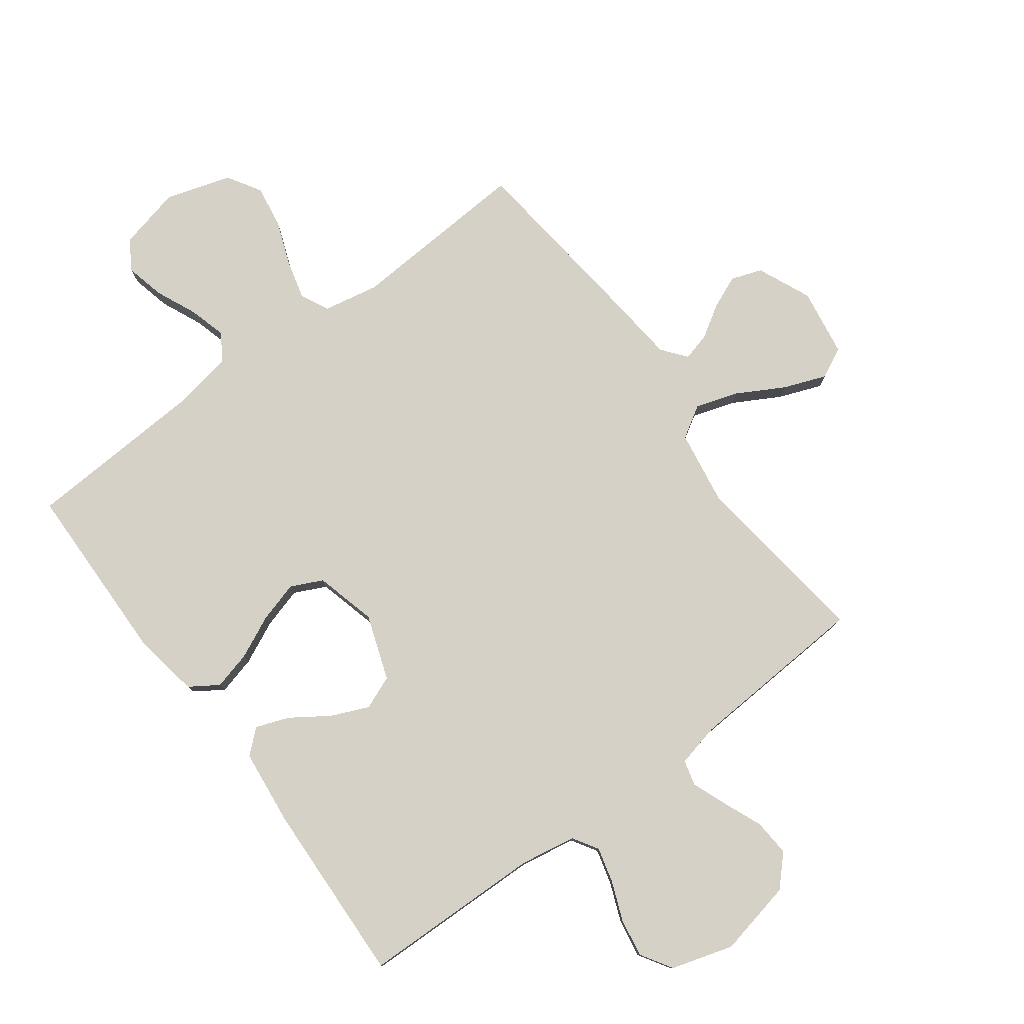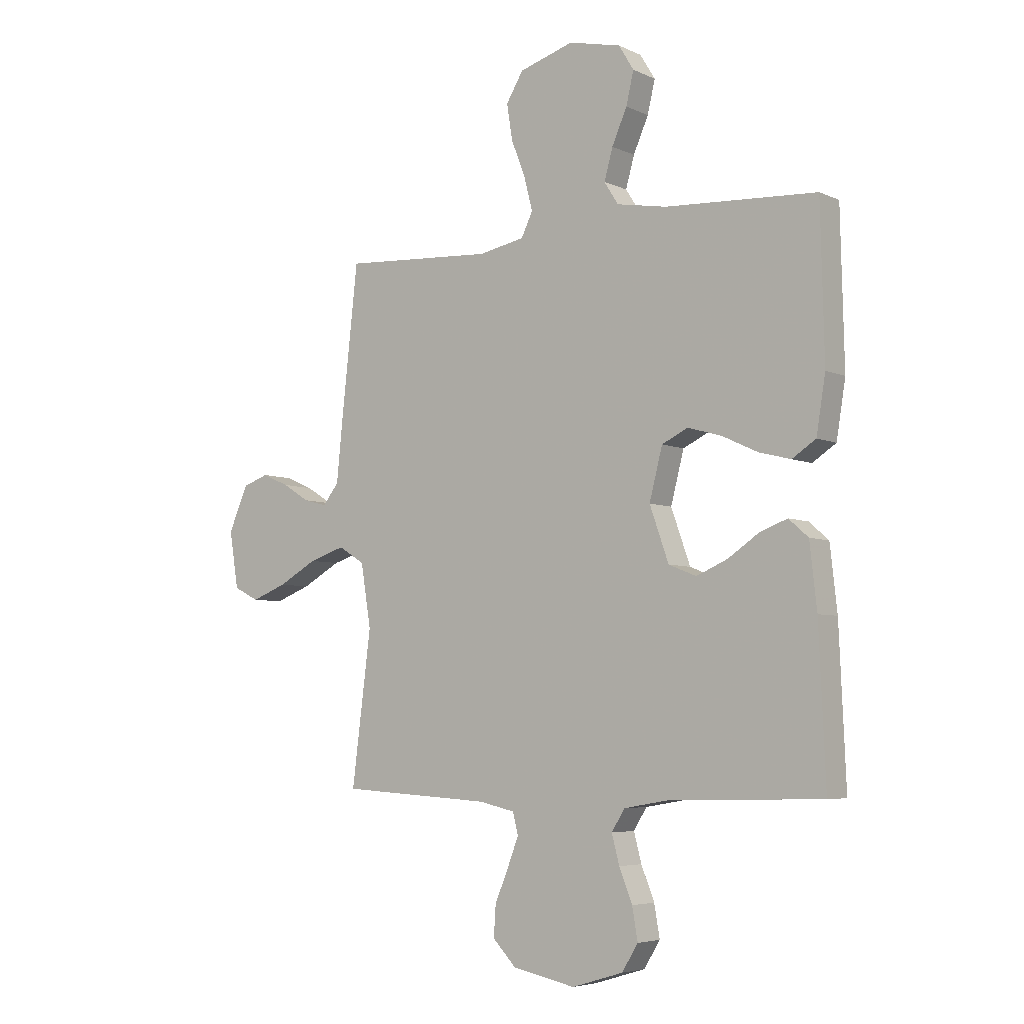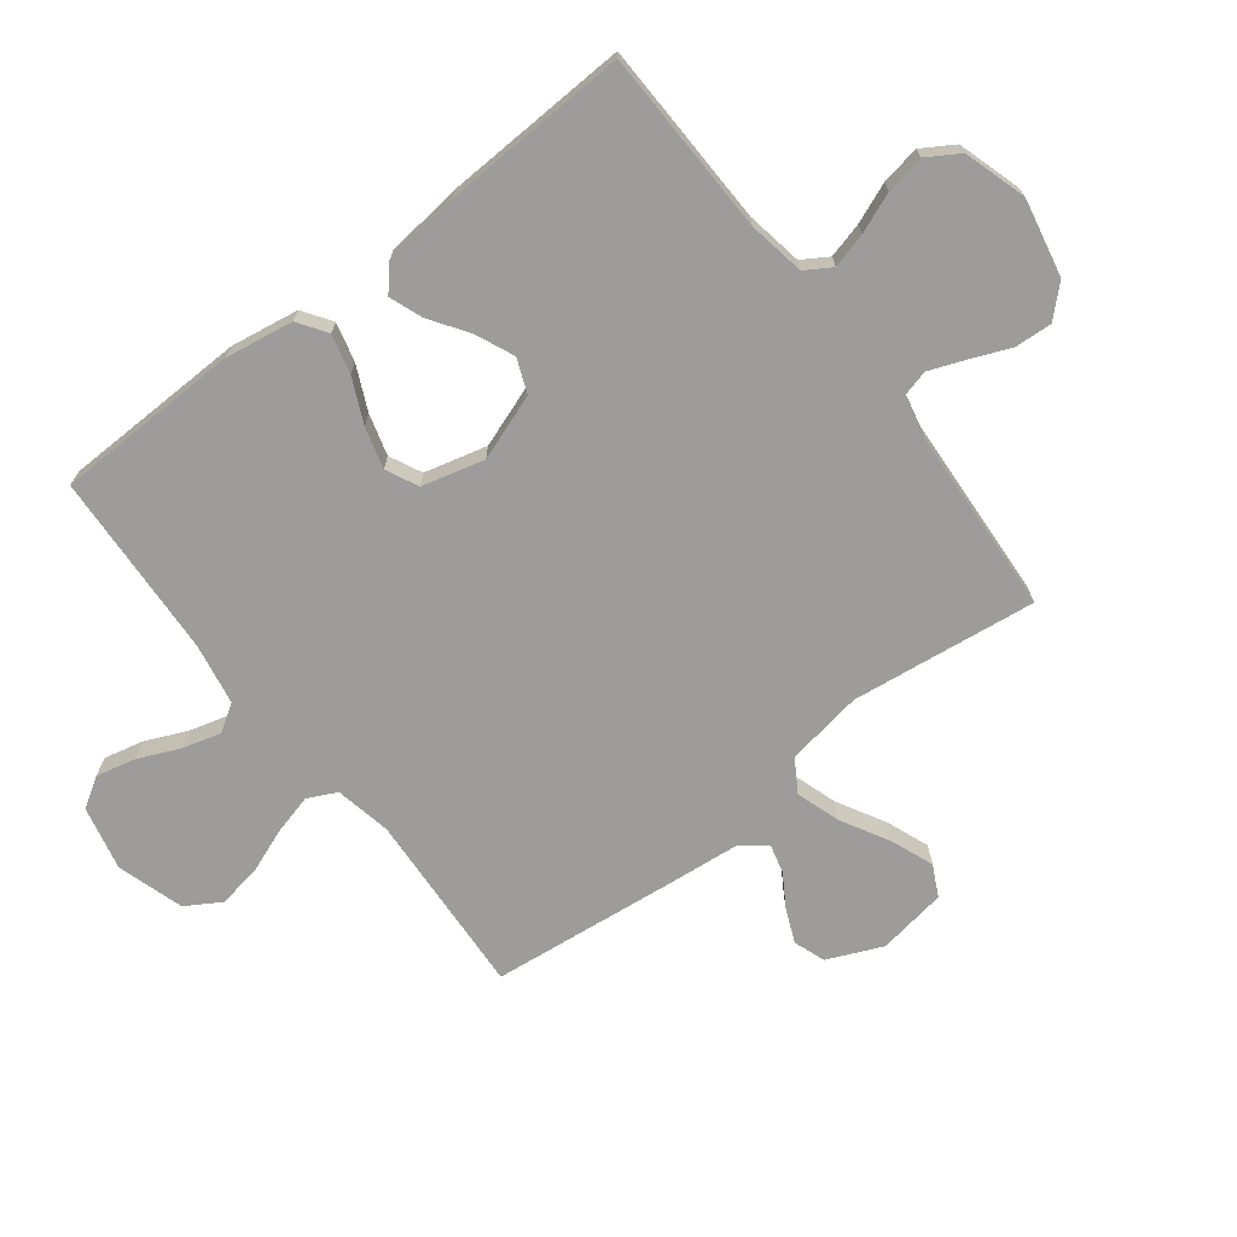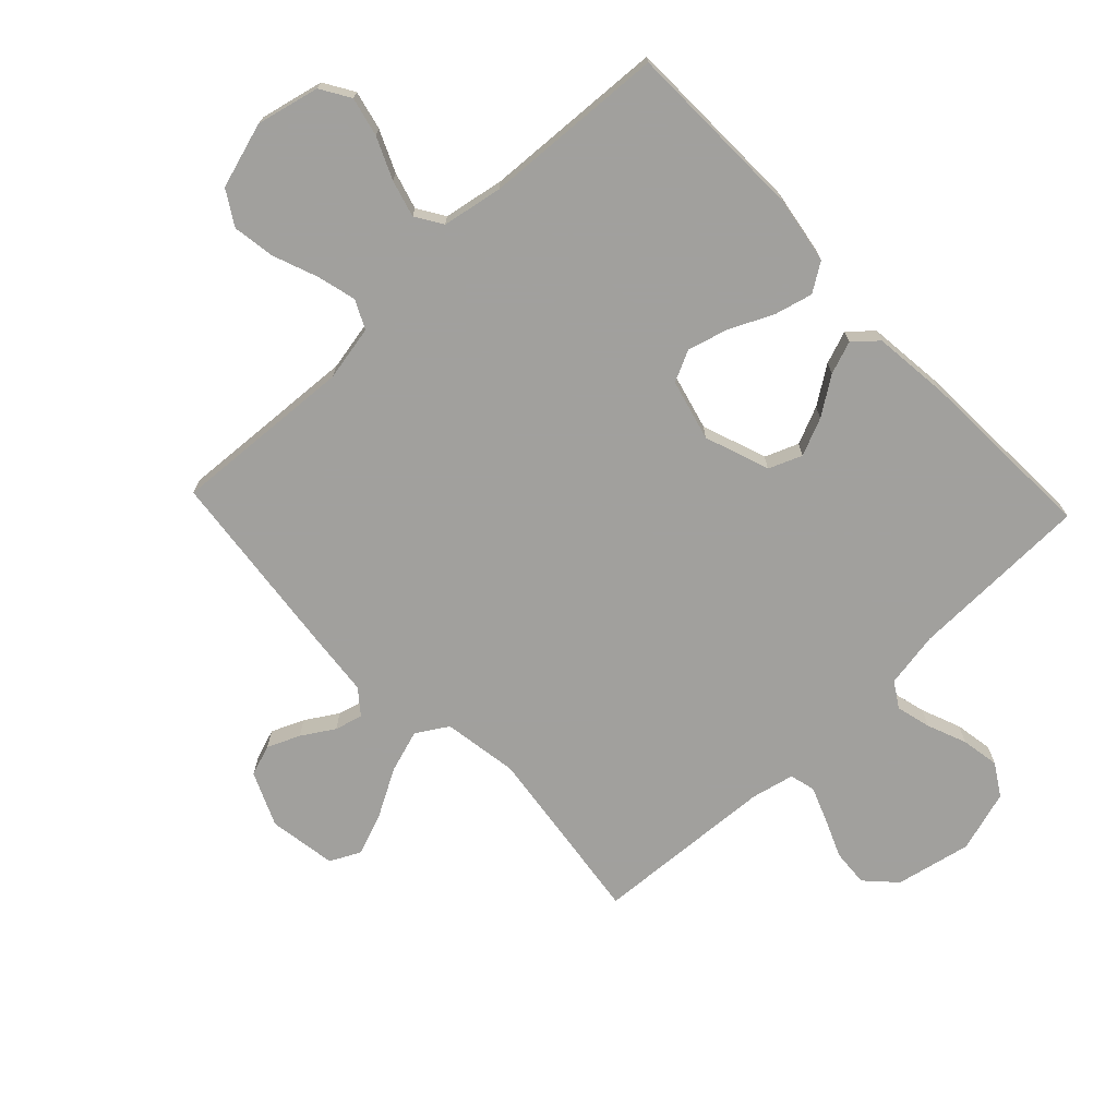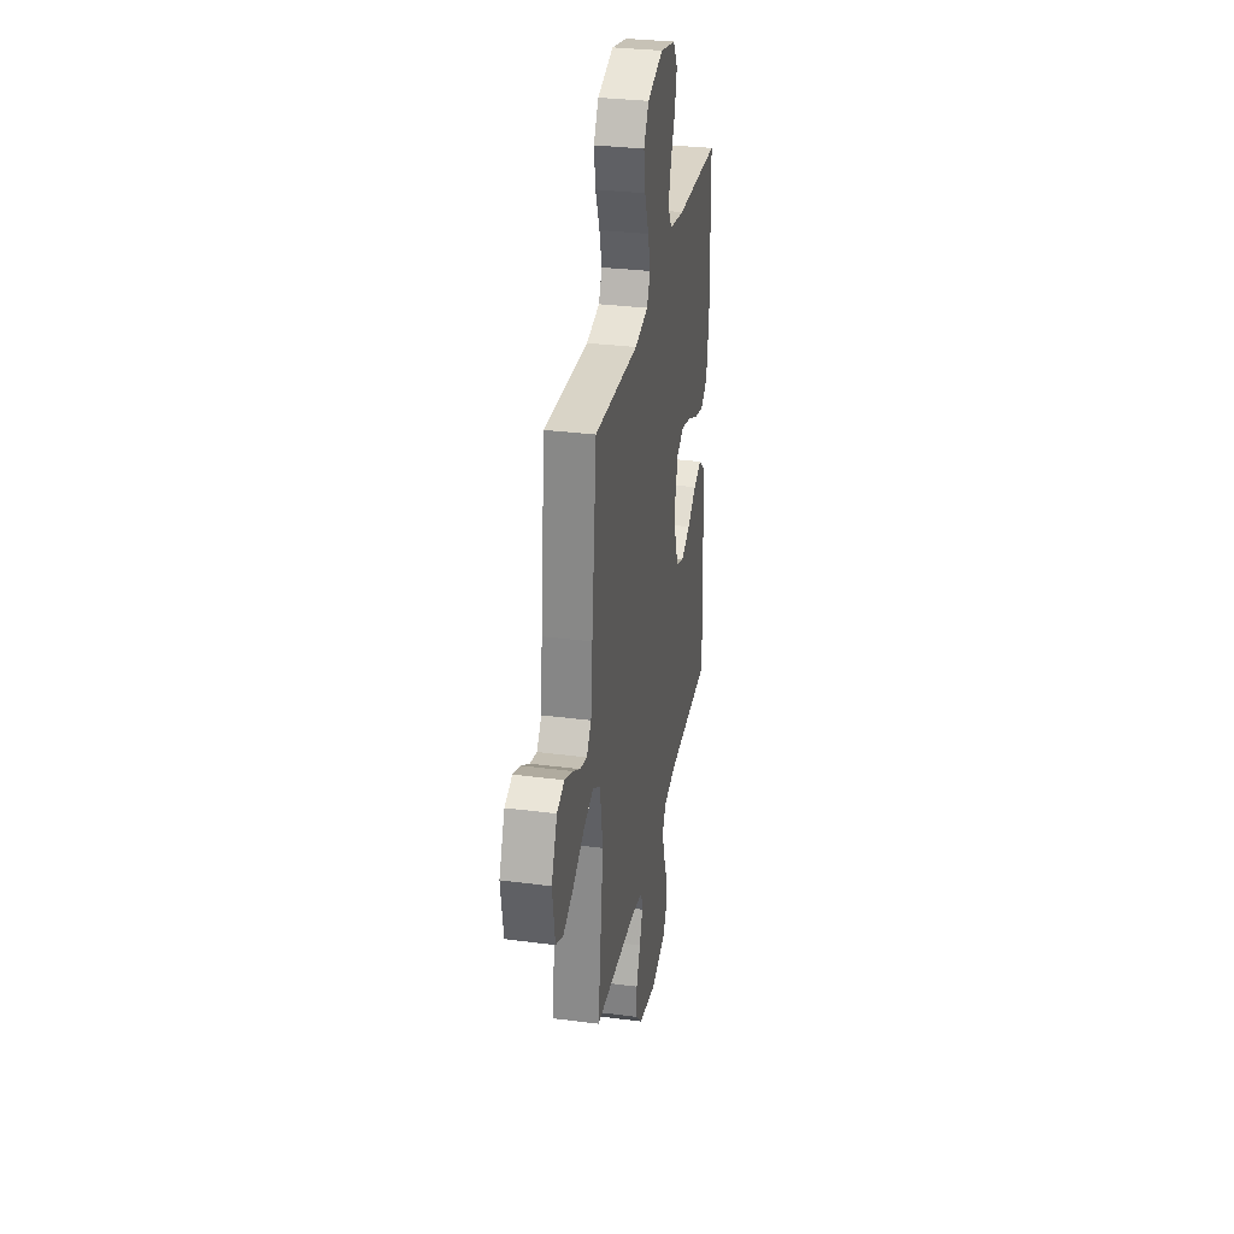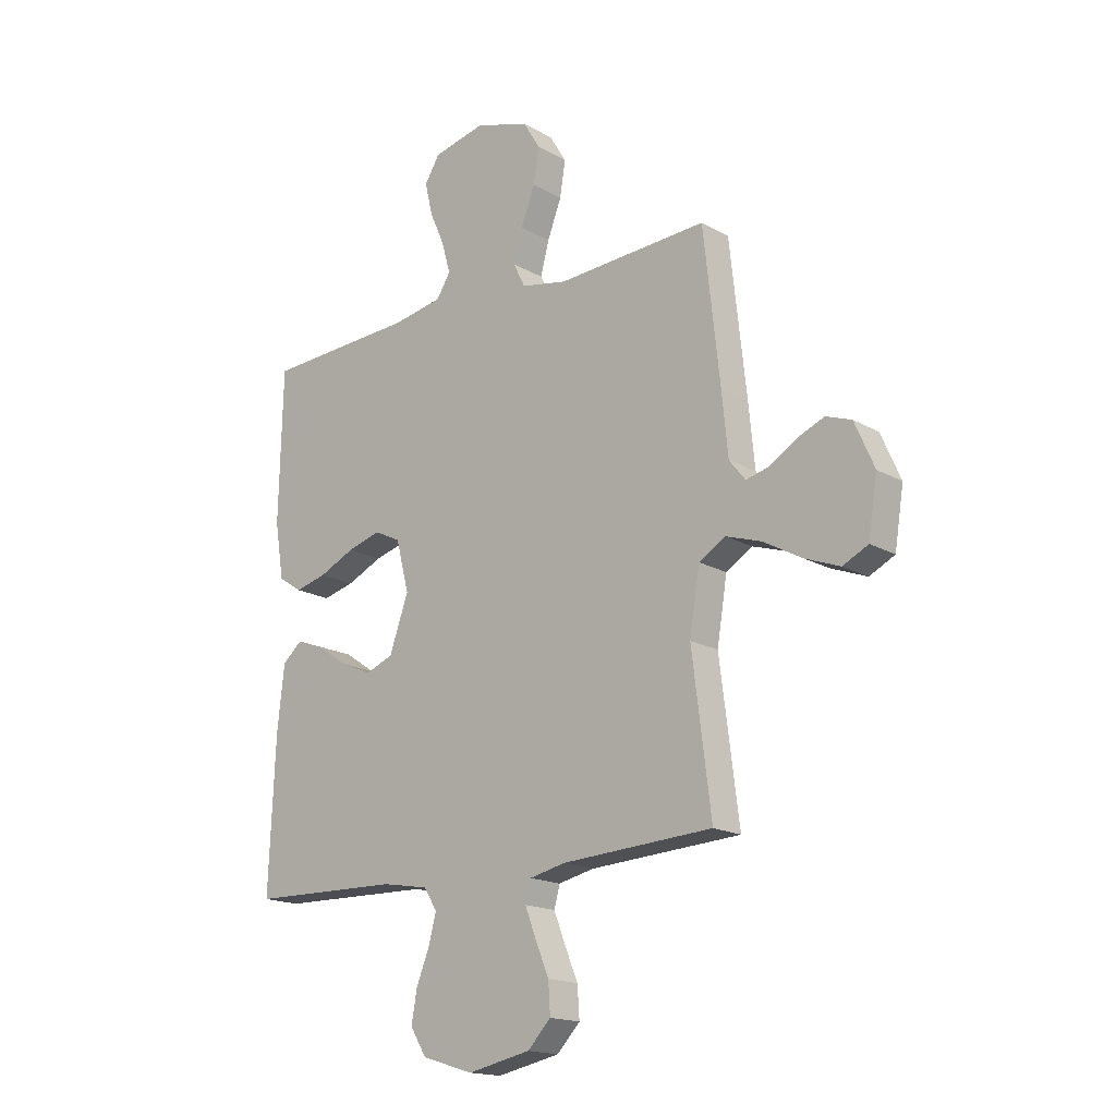
<metadata>
{"format":"obj","ext":"obj","renderer":"f3d","projection":"perspective","resolution":1024,"background":"white","views":[{"elev":78.8,"azim":143.3,"up":"+Y"},{"elev":-5.3,"azim":36.1,"up":"+Z"},{"elev":-70.3,"azim":127.7,"up":"+Y"},{"elev":-71.7,"azim":43.4,"up":"+Y"},{"elev":31.8,"azim":-79.6,"up":"+Z"},{"elev":-17.1,"azim":-138.6,"up":"+Z"}]}
</metadata>
<code>
v 0.5 0.07 -0.5
v 0.2 0.07 -0.507
v 0.108 0.07 -0.523
v 0.082 0.07 -0.565
v 0.097 0.07 -0.622
v 0.123 0.07 -0.687
v 0.134 0.07 -0.75
v 0.102 0.07 -0.802
v 0 0.07 -0.833
v -0.125 0.07 -0.807
v -0.171 0.07 -0.759
v -0.167 0.07 -0.698
v -0.14 0.07 -0.633
v -0.118 0.07 -0.576
v -0.129 0.07 -0.534
v -0.2 0.07 -0.518
v -0.5 0.07 -0.5
v -0.462 0.07 -0.2
v -0.482 0.07 -0.076
v -0.534 0.07 -0.044
v -0.605 0.07 -0.067
v -0.682 0.07 -0.11
v -0.752 0.07 -0.137
v -0.802 0.07 -0.112
v -0.82 0.07 0
v -0.781 0.07 0.089
v -0.73 0.07 0.107
v -0.676 0.07 0.084
v -0.623 0.07 0.051
v -0.577 0.07 0.039
v -0.545 0.07 0.079
v -0.533 0.07 0.2
v -0.5 0.07 0.5
v -0.2 0.07 0.482
v -0.109 0.07 0.5
v -0.086 0.07 0.547
v -0.103 0.07 0.612
v -0.131 0.07 0.685
v -0.142 0.07 0.755
v -0.108 0.07 0.811
v 0 0.07 0.844
v 0.104 0.07 0.82
v 0.134 0.07 0.771
v 0.119 0.07 0.707
v 0.089 0.07 0.639
v 0.072 0.07 0.578
v 0.1 0.07 0.534
v 0.2 0.07 0.516
v 0.5 0.07 0.5
v 0.507 0.07 0.2
v 0.489 0.07 0.089
v 0.442 0.07 0.058
v 0.379 0.07 0.074
v 0.308 0.07 0.107
v 0.241 0.07 0.126
v 0.189 0.07 0.101
v 0.163 0.07 0
v 0.201 0.07 -0.107
v 0.256 0.07 -0.129
v 0.318 0.07 -0.102
v 0.38 0.07 -0.06
v 0.434 0.07 -0.04
v 0.473 0.07 -0.074
v 0.487 0.07 -0.2
v 0.5 0 -0.5
v 0.2 0 -0.507
v 0.108 0 -0.523
v 0.082 0 -0.565
v 0.097 0 -0.622
v 0.123 0 -0.687
v 0.134 0 -0.75
v 0.102 0 -0.802
v 0 0 -0.833
v -0.125 0 -0.807
v -0.171 0 -0.759
v -0.167 0 -0.698
v -0.14 0 -0.633
v -0.118 0 -0.576
v -0.129 0 -0.534
v -0.2 0 -0.518
v -0.5 0 -0.5
v -0.462 0 -0.2
v -0.482 0 -0.076
v -0.534 0 -0.044
v -0.605 0 -0.067
v -0.682 0 -0.11
v -0.752 0 -0.137
v -0.802 0 -0.112
v -0.82 0 0
v -0.781 0 0.089
v -0.73 0 0.107
v -0.676 0 0.084
v -0.623 0 0.051
v -0.577 0 0.039
v -0.545 0 0.079
v -0.533 0 0.2
v -0.5 0 0.5
v -0.2 0 0.482
v -0.109 0 0.5
v -0.086 0 0.547
v -0.103 0 0.612
v -0.131 0 0.685
v -0.142 0 0.755
v -0.108 0 0.811
v 0 0 0.844
v 0.104 0 0.82
v 0.134 0 0.771
v 0.119 0 0.707
v 0.089 0 0.639
v 0.072 0 0.578
v 0.1 0 0.534
v 0.2 0 0.516
v 0.5 0 0.5
v 0.507 0 0.2
v 0.489 0 0.089
v 0.442 0 0.058
v 0.379 0 0.074
v 0.308 0 0.107
v 0.241 0 0.126
v 0.189 0 0.101
v 0.163 0 0
v 0.201 0 -0.107
v 0.256 0 -0.129
v 0.318 0 -0.102
v 0.38 0 -0.06
v 0.434 0 -0.04
v 0.473 0 -0.074
v 0.487 0 -0.2
f 64 1 2
f 63 64 2
f 62 63 2
f 61 62 2
f 60 61 2
f 59 60 2 3
f 58 59 3 4
f 57 58 4
f 52 53 54
f 51 52 54
f 50 51 54
f 49 50 54
f 48 49 54
f 47 48 54 55
f 46 47 55 56
f 43 44 45
f 42 43 45
f 41 42 45
f 40 41 45
f 39 40 45
f 38 39 45
f 37 38 45
f 36 37 45 46
f 46 56 57
f 36 46 57
f 35 36 57
f 31 32 33 34
f 35 57 4
f 34 35 4
f 31 34 4
f 30 31 4
f 27 28 29
f 26 27 29
f 25 26 29
f 24 25 29
f 23 24 29
f 22 23 29
f 21 22 29
f 16 17 18
f 15 16 18 19
f 11 12 13
f 10 11 13
f 9 10 13
f 8 9 13
f 7 8 13
f 6 7 13
f 5 6 13
f 5 13 14
f 4 5 14 15
f 20 21 29 30
f 19 20 30
f 19 30 4
f 4 15 19
f 66 65 128
f 66 128 127
f 66 127 126
f 66 126 125
f 66 125 124
f 67 66 124 123
f 68 67 123 122
f 68 122 121
f 118 117 116
f 118 116 115
f 118 115 114
f 118 114 113
f 118 113 112
f 119 118 112 111
f 120 119 111 110
f 109 108 107
f 109 107 106
f 109 106 105
f 109 105 104
f 109 104 103
f 109 103 102
f 109 102 101
f 110 109 101 100
f 121 120 110
f 121 110 100
f 121 100 99
f 98 97 96 95
f 68 121 99
f 68 99 98
f 68 98 95
f 68 95 94
f 93 92 91
f 93 91 90
f 93 90 89
f 93 89 88
f 93 88 87
f 93 87 86
f 93 86 85
f 82 81 80
f 83 82 80 79
f 77 76 75
f 77 75 74
f 77 74 73
f 77 73 72
f 77 72 71
f 77 71 70
f 77 70 69
f 78 77 69
f 79 78 69 68
f 94 93 85 84
f 94 84 83
f 68 94 83
f 83 79 68
f 1 65 66 2
f 2 66 67 3
f 3 67 68 4
f 4 68 69 5
f 5 69 70 6
f 6 70 71 7
f 7 71 72 8
f 8 72 73 9
f 9 73 74 10
f 10 74 75 11
f 11 75 76 12
f 12 76 77 13
f 13 77 78 14
f 14 78 79 15
f 15 79 80 16
f 16 80 81 17
f 17 81 82 18
f 18 82 83 19
f 19 83 84 20
f 20 84 85 21
f 21 85 86 22
f 22 86 87 23
f 23 87 88 24
f 24 88 89 25
f 25 89 90 26
f 26 90 91 27
f 27 91 92 28
f 28 92 93 29
f 29 93 94 30
f 30 94 95 31
f 31 95 96 32
f 32 96 97 33
f 33 97 98 34
f 34 98 99 35
f 35 99 100 36
f 36 100 101 37
f 37 101 102 38
f 38 102 103 39
f 39 103 104 40
f 40 104 105 41
f 41 105 106 42
f 42 106 107 43
f 43 107 108 44
f 44 108 109 45
f 45 109 110 46
f 46 110 111 47
f 47 111 112 48
f 48 112 113 49
f 49 113 114 50
f 50 114 115 51
f 51 115 116 52
f 52 116 117 53
f 53 117 118 54
f 54 118 119 55
f 55 119 120 56
f 56 120 121 57
f 57 121 122 58
f 58 122 123 59
f 59 123 124 60
f 60 124 125 61
f 61 125 126 62
f 62 126 127 63
f 63 127 128 64
f 64 128 65 1

</code>
